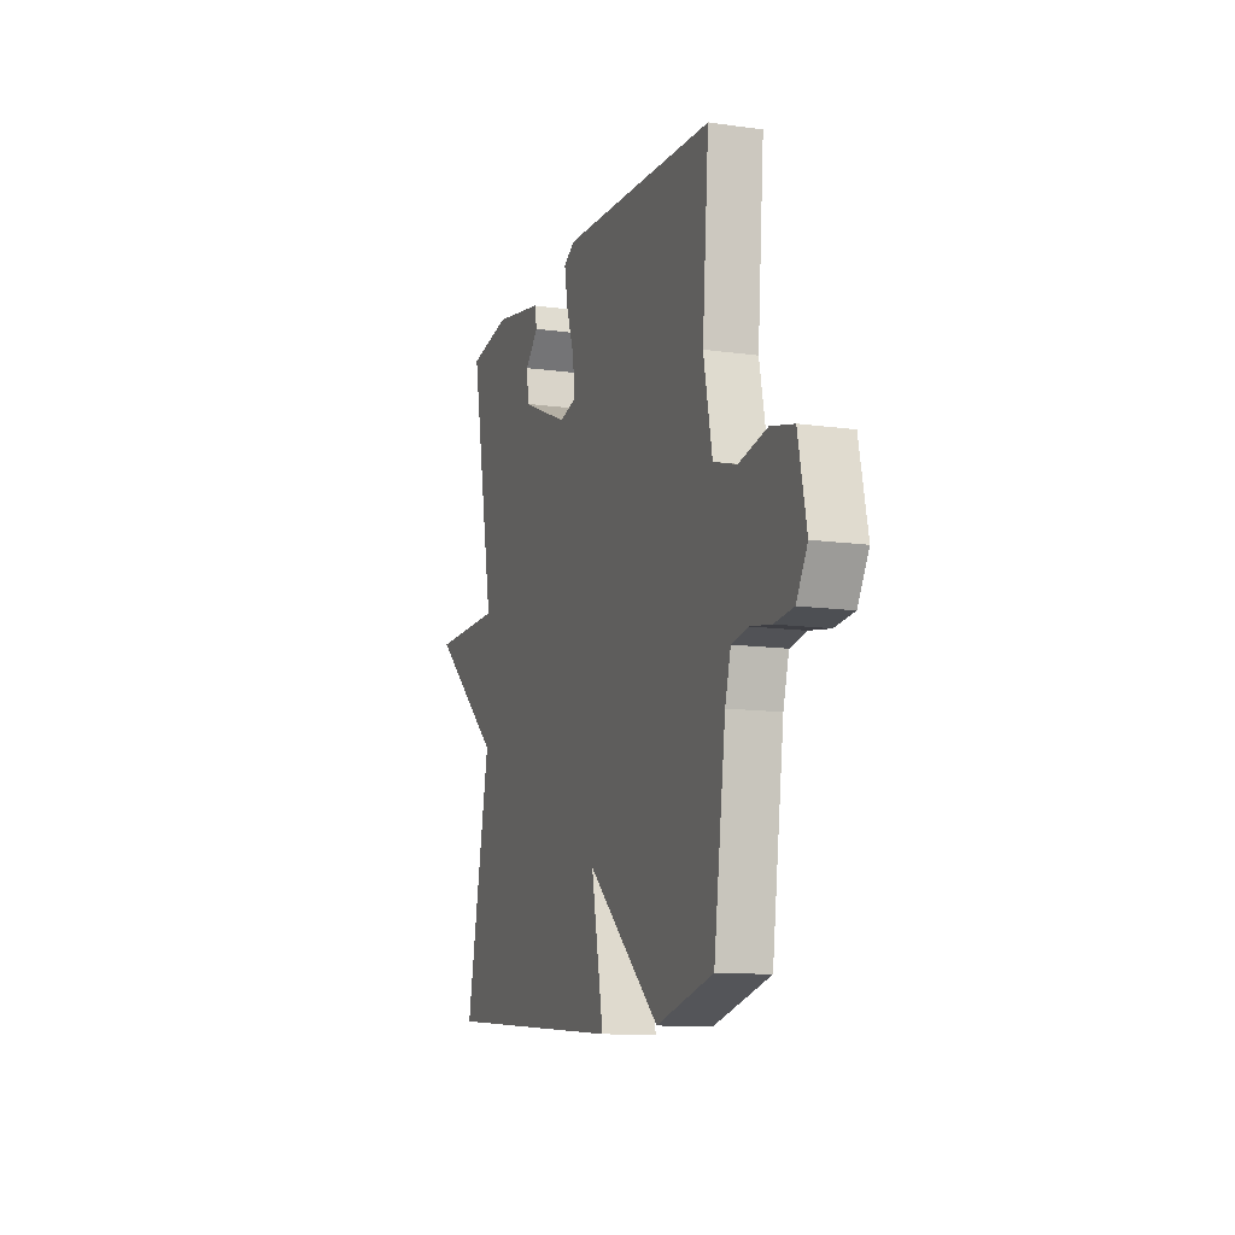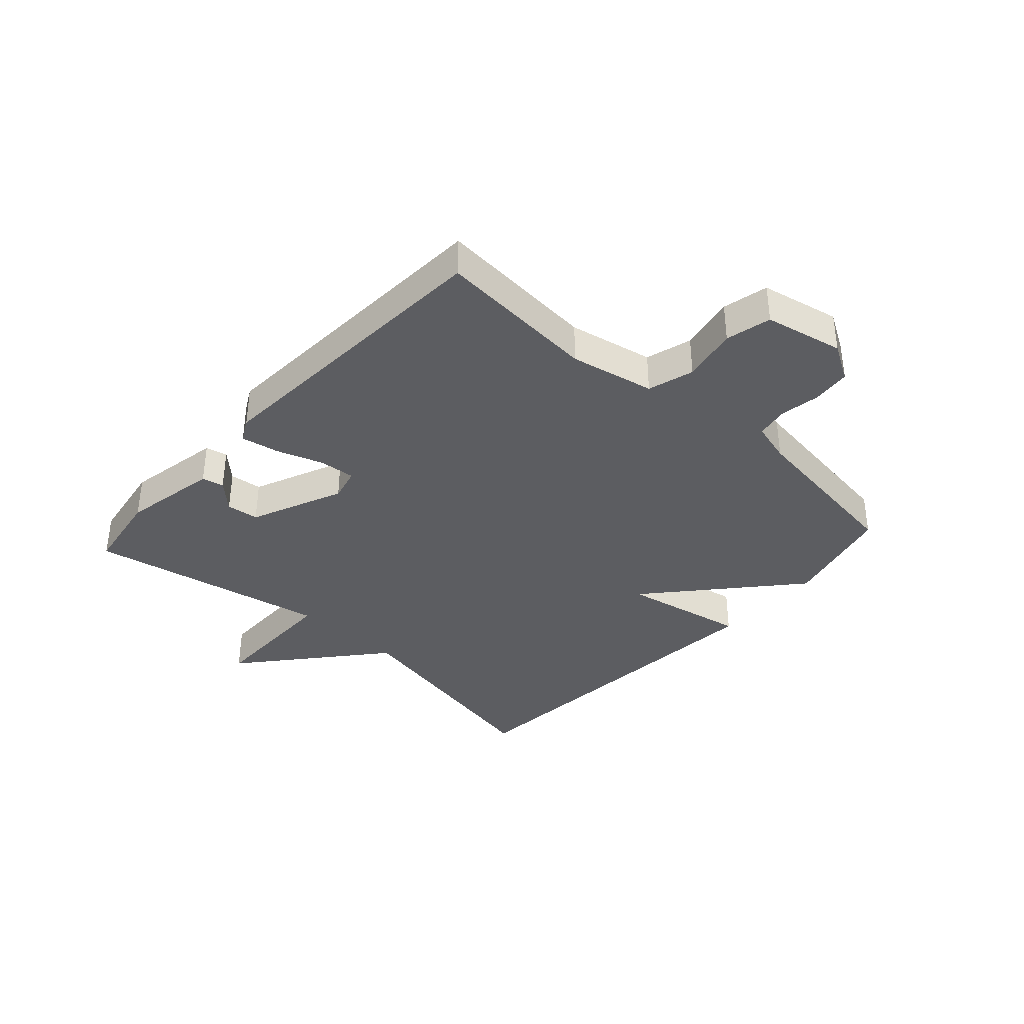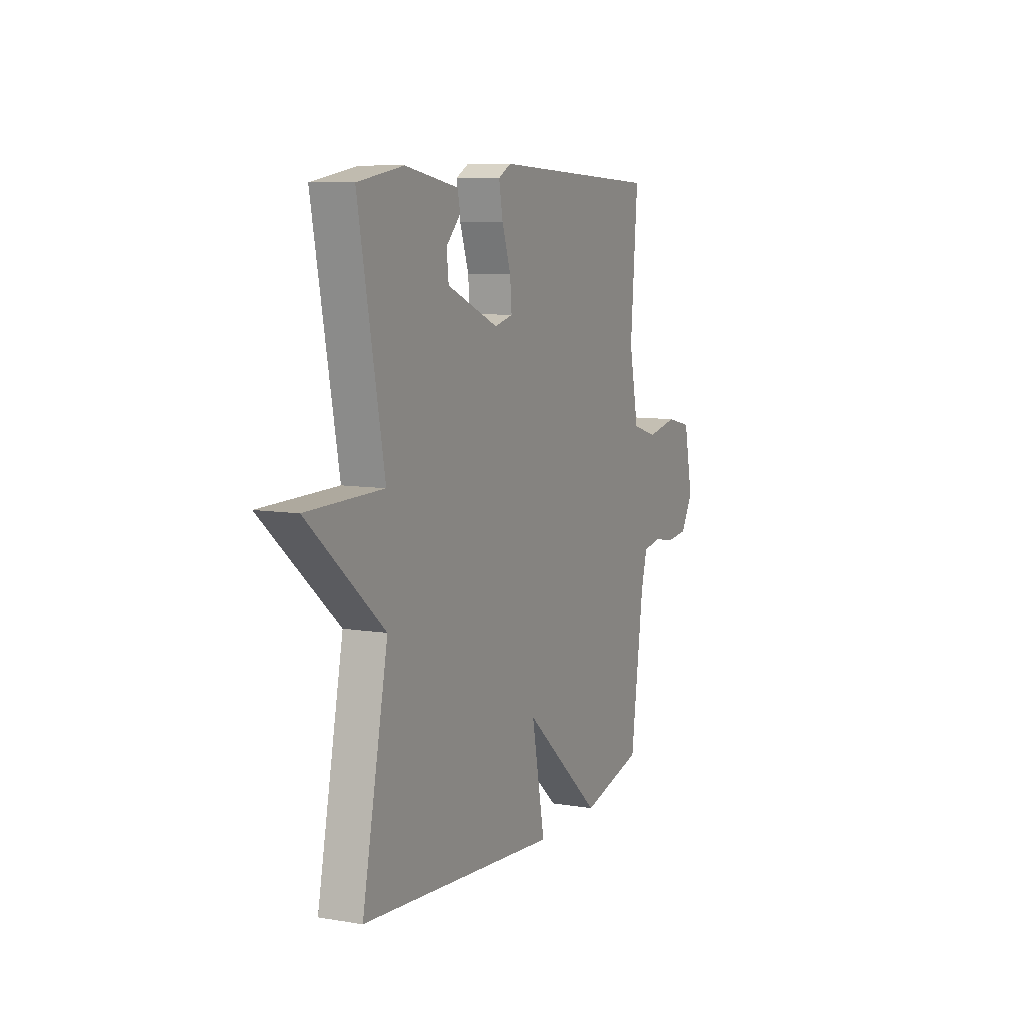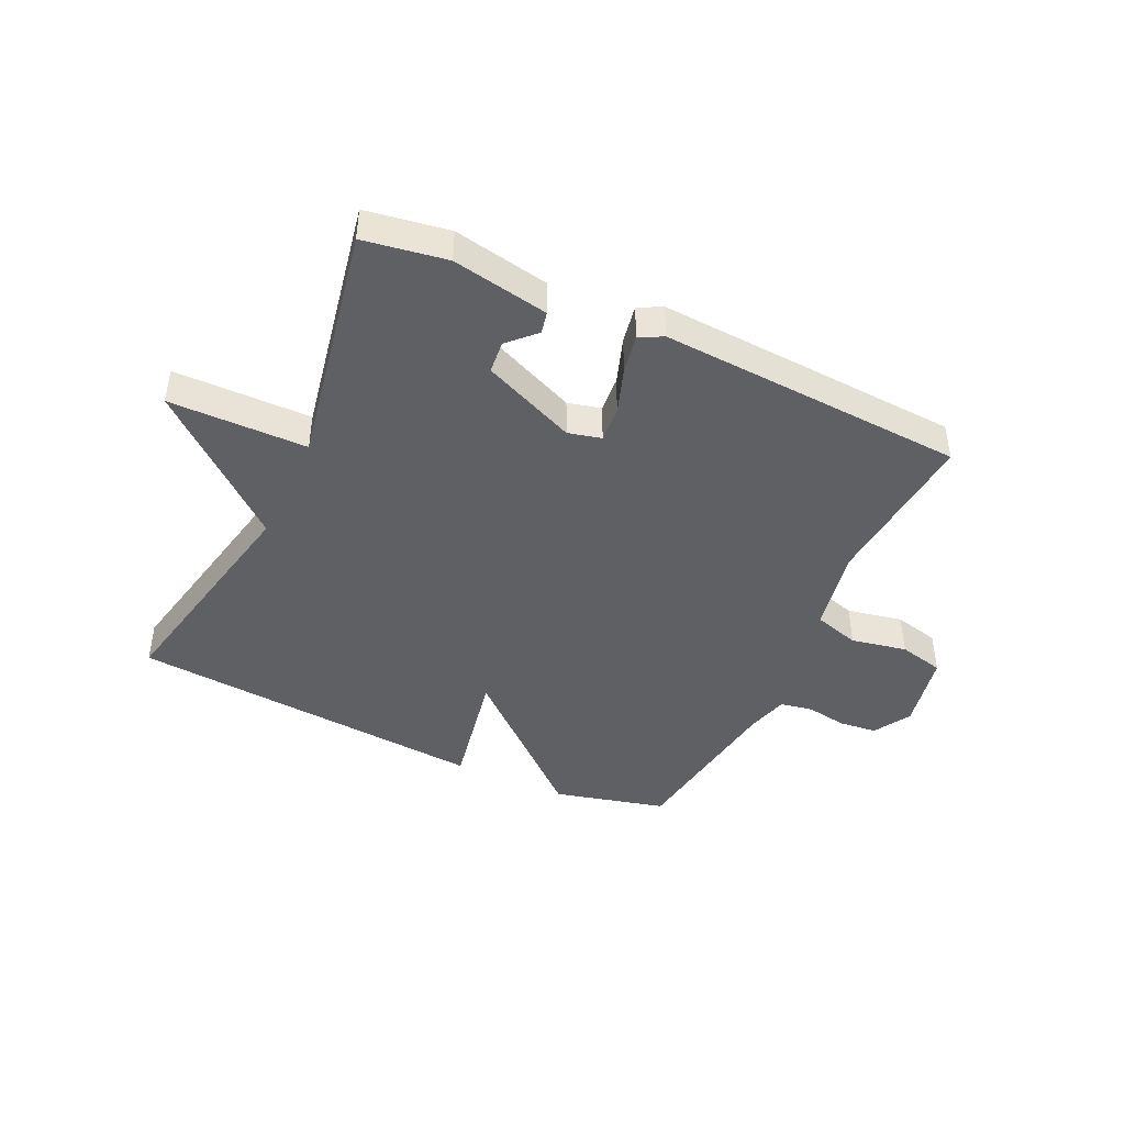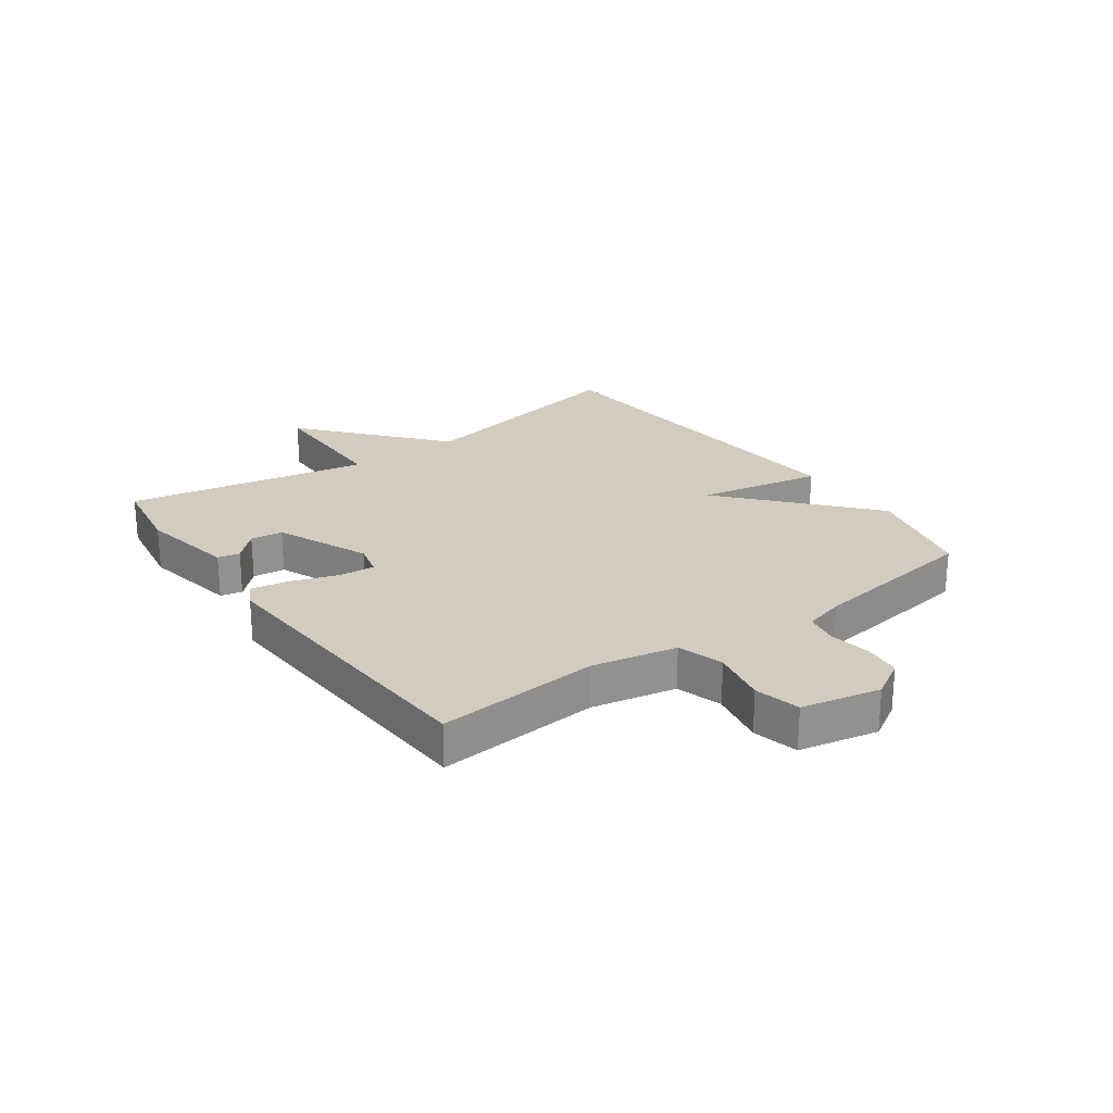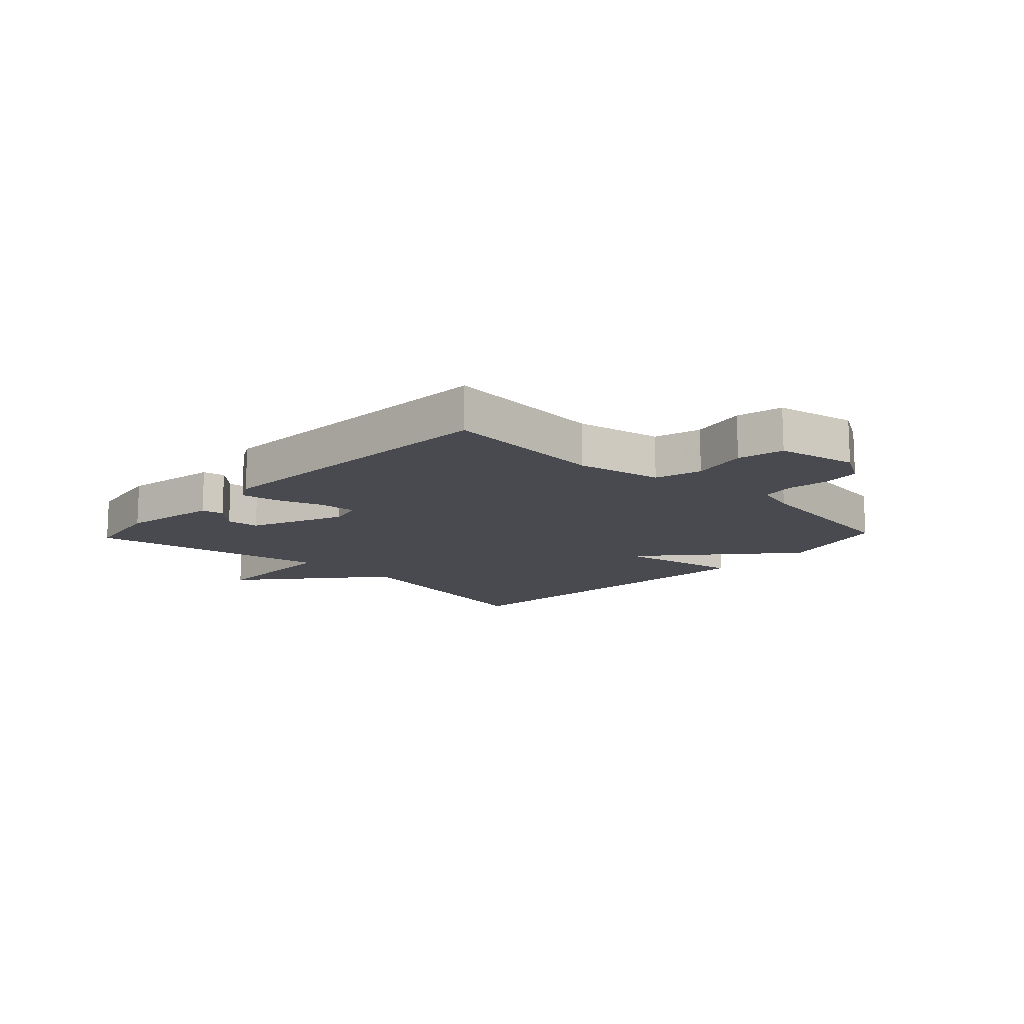
<metadata>
{"format":"obj","ext":"obj","renderer":"f3d","projection":"perspective","resolution":1024,"background":"white","views":[{"elev":-11.8,"azim":71.2,"up":"+Z"},{"elev":-36.9,"azim":47.7,"up":"+Y"},{"elev":8.4,"azim":-65.4,"up":"+Z"},{"elev":-43.8,"azim":-25.2,"up":"+Y"},{"elev":24.2,"azim":54.2,"up":"+Y"},{"elev":-13.6,"azim":46.6,"up":"+Y"}]}
</metadata>
<code>
v 0.5 0.07 -0.5
v 0.31 0.07 -0.548
v 0.069 0.07 -0.337
v 0.11 0.07 -0.548
v -0.5 0.07 -0.5
v -0.421 0.07 -0.11
v -0.654 0.07 0.087
v -0.421 0.07 0.09
v -0.5 0.07 0.5
v -0.36 0.07 0.523
v -0.197 0.07 0.493
v -0.189 0.07 0.456
v -0.233 0.07 0.411
v -0.227 0.07 0.356
v -0.069 0.07 0.289
v -0.013 0.07 0.303
v -0.018 0.07 0.364
v -0.045 0.07 0.442
v -0.057 0.07 0.507
v -0.018 0.07 0.528
v 0.5 0.07 0.5
v 0.478 0.07 0.226
v 0.507 0.07 0.083
v 0.585 0.07 0.06
v 0.679 0.07 0.079
v 0.756 0.07 0.061
v 0.784 0.07 -0.072
v 0.747 0.07 -0.135
v 0.683 0.07 -0.142
v 0.614 0.07 -0.131
v 0.559 0.07 -0.141
v 0.54 0.07 -0.21
v 0.5 0 -0.5
v 0.31 0 -0.548
v 0.069 0 -0.337
v 0.11 0 -0.548
v -0.5 0 -0.5
v -0.421 0 -0.11
v -0.654 0 0.087
v -0.421 0 0.09
v -0.5 0 0.5
v -0.36 0 0.523
v -0.197 0 0.493
v -0.189 0 0.456
v -0.233 0 0.411
v -0.227 0 0.356
v -0.069 0 0.289
v -0.013 0 0.303
v -0.018 0 0.364
v -0.045 0 0.442
v -0.057 0 0.507
v -0.018 0 0.528
v 0.5 0 0.5
v 0.478 0 0.226
v 0.507 0 0.083
v 0.585 0 0.06
v 0.679 0 0.079
v 0.756 0 0.061
v 0.784 0 -0.072
v 0.747 0 -0.135
v 0.683 0 -0.142
v 0.614 0 -0.131
v 0.559 0 -0.141
v 0.54 0 -0.21
f 28 29 30
f 27 28 30
f 26 27 30
f 25 26 30
f 24 25 30
f 23 24 30 31
f 20 21 22
f 19 20 22
f 18 19 22
f 17 18 22
f 16 17 22 23
f 23 31 32
f 16 23 32
f 15 16 32
f 11 12 13
f 10 11 13
f 9 10 13
f 8 9 13 14
f 6 7 8
f 15 32 1
f 14 15 1
f 8 14 1
f 6 8 1
f 1 2 3
f 6 1 3
f 3 4 5 6
f 62 61 60
f 62 60 59
f 62 59 58
f 62 58 57
f 62 57 56
f 63 62 56 55
f 54 53 52
f 54 52 51
f 54 51 50
f 54 50 49
f 55 54 49 48
f 64 63 55
f 64 55 48
f 64 48 47
f 45 44 43
f 45 43 42
f 45 42 41
f 46 45 41 40
f 40 39 38
f 33 64 47
f 33 47 46
f 33 46 40
f 33 40 38
f 35 34 33
f 35 33 38
f 38 37 36 35
f 1 33 34 2
f 2 34 35 3
f 3 35 36 4
f 4 36 37 5
f 5 37 38 6
f 6 38 39 7
f 7 39 40 8
f 8 40 41 9
f 9 41 42 10
f 10 42 43 11
f 11 43 44 12
f 12 44 45 13
f 13 45 46 14
f 14 46 47 15
f 15 47 48 16
f 16 48 49 17
f 17 49 50 18
f 18 50 51 19
f 19 51 52 20
f 20 52 53 21
f 21 53 54 22
f 22 54 55 23
f 23 55 56 24
f 24 56 57 25
f 25 57 58 26
f 26 58 59 27
f 27 59 60 28
f 28 60 61 29
f 29 61 62 30
f 30 62 63 31
f 31 63 64 32
f 32 64 33 1

</code>
